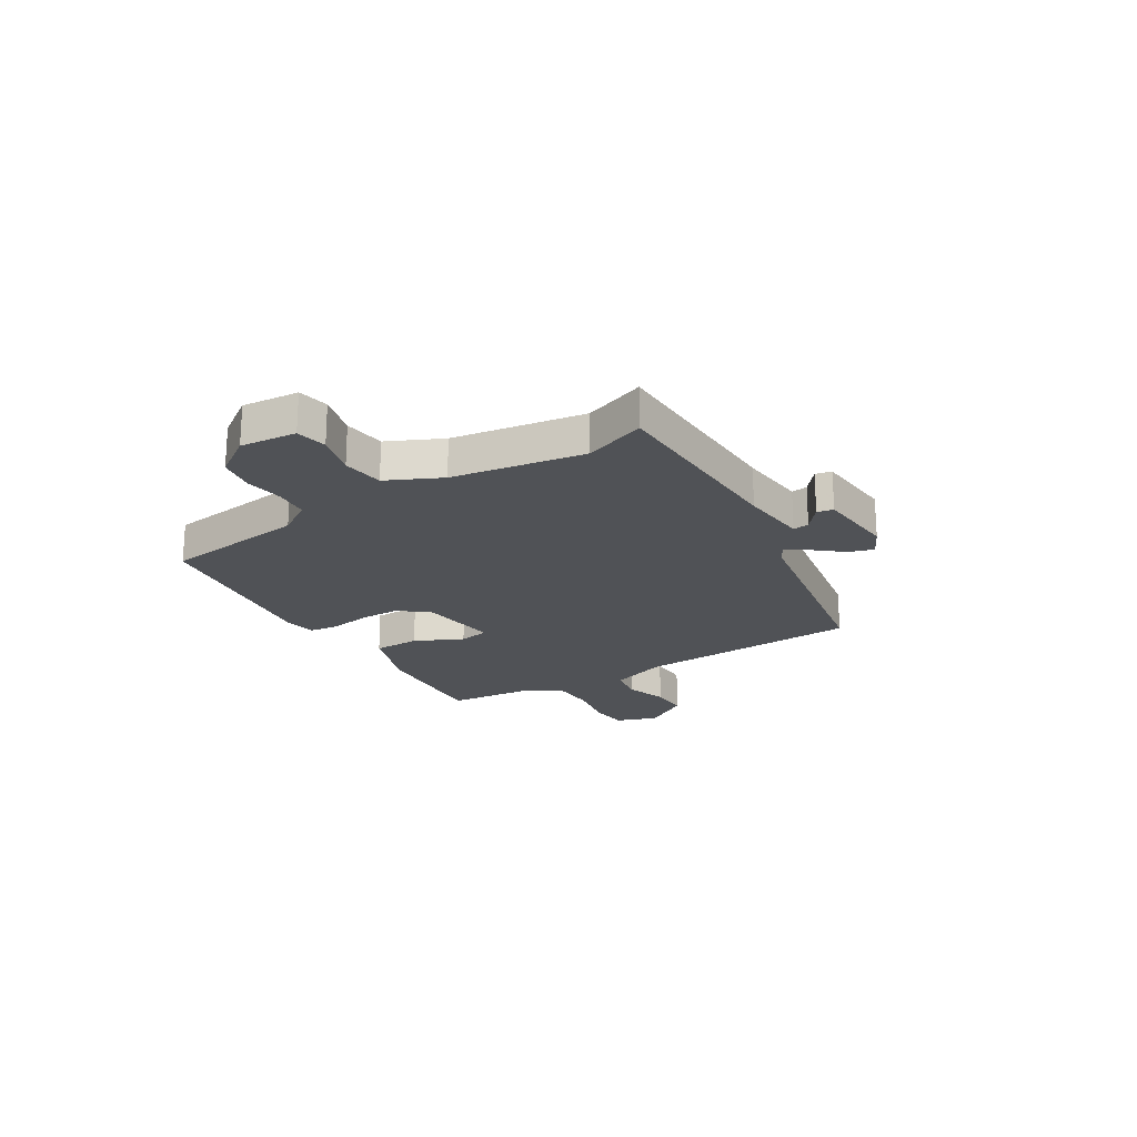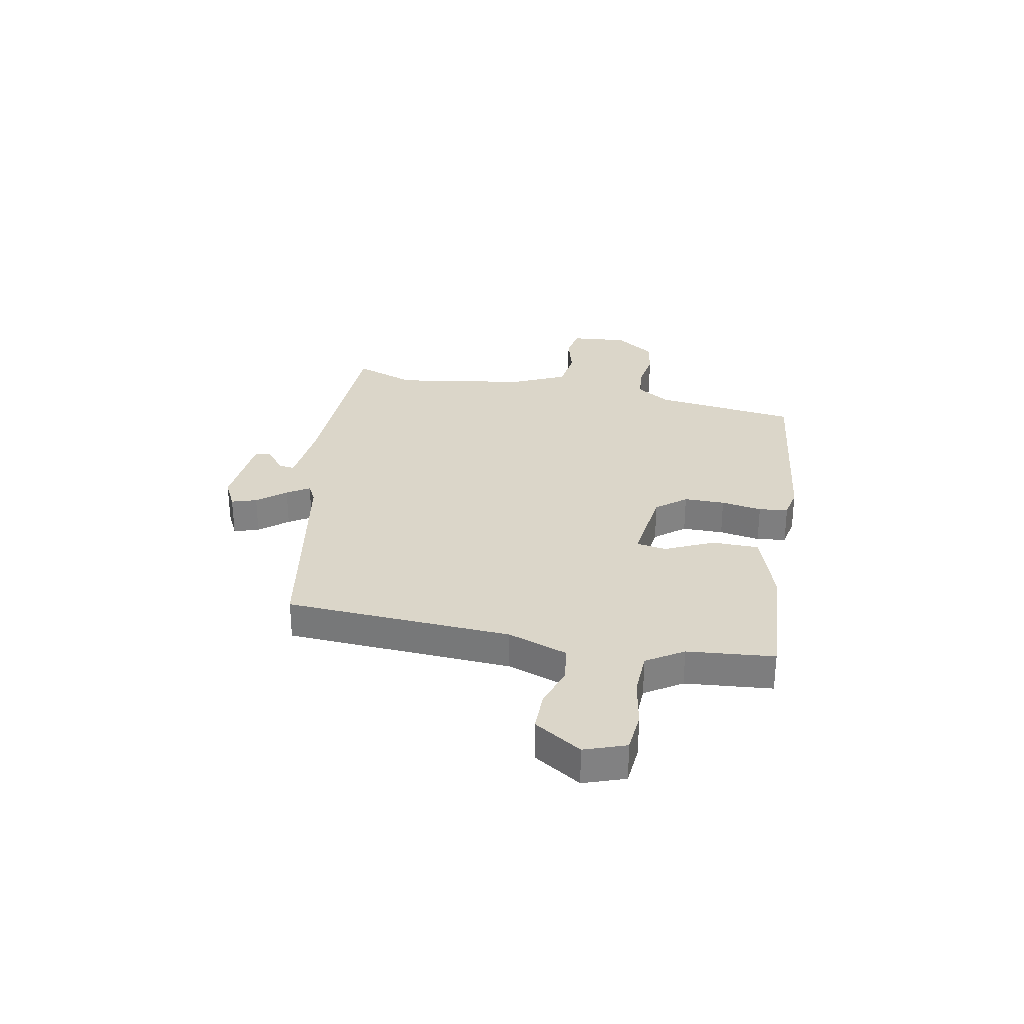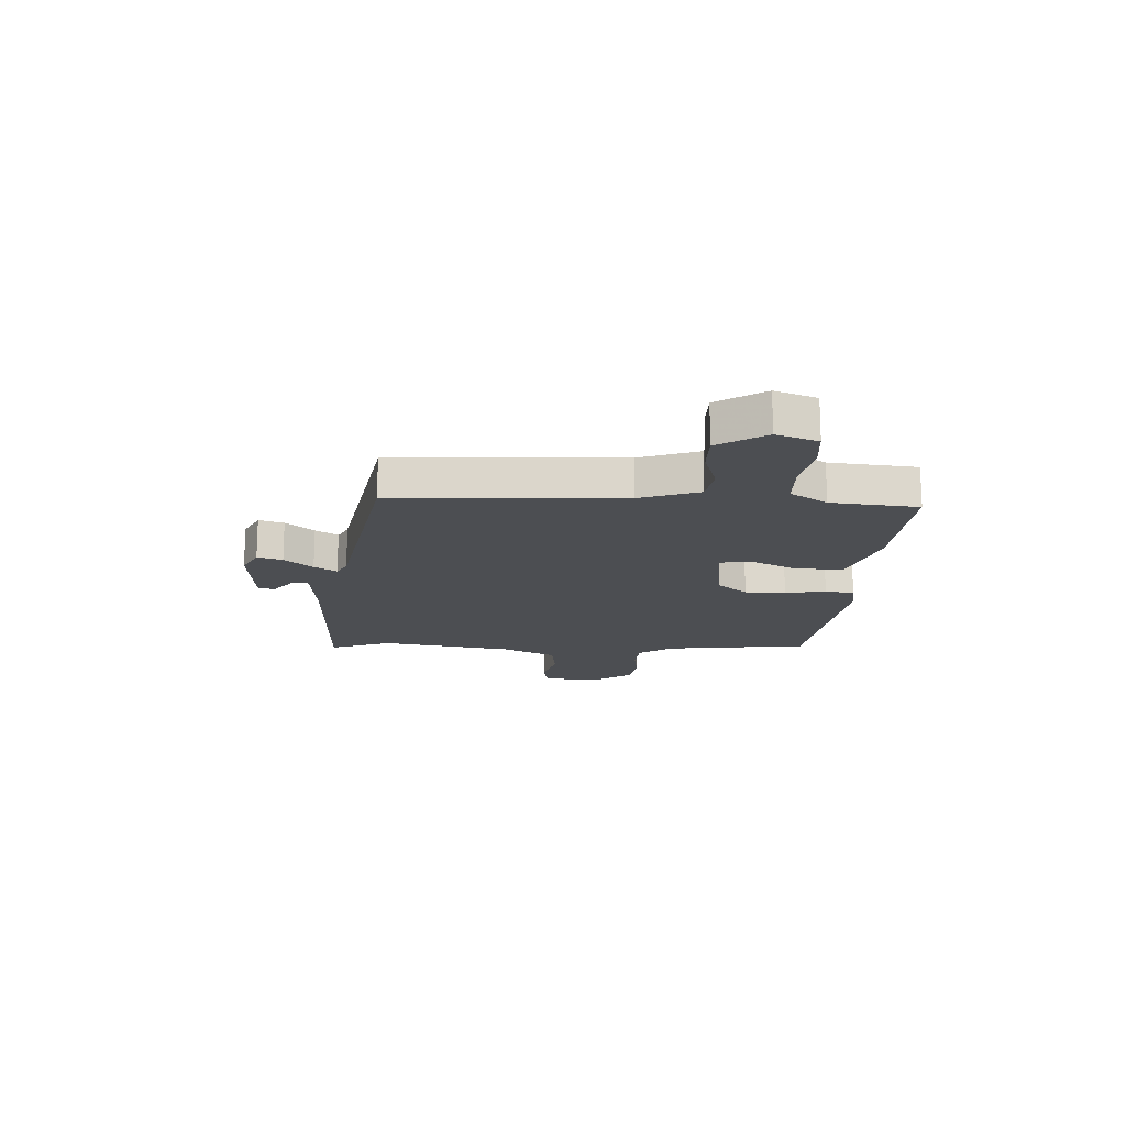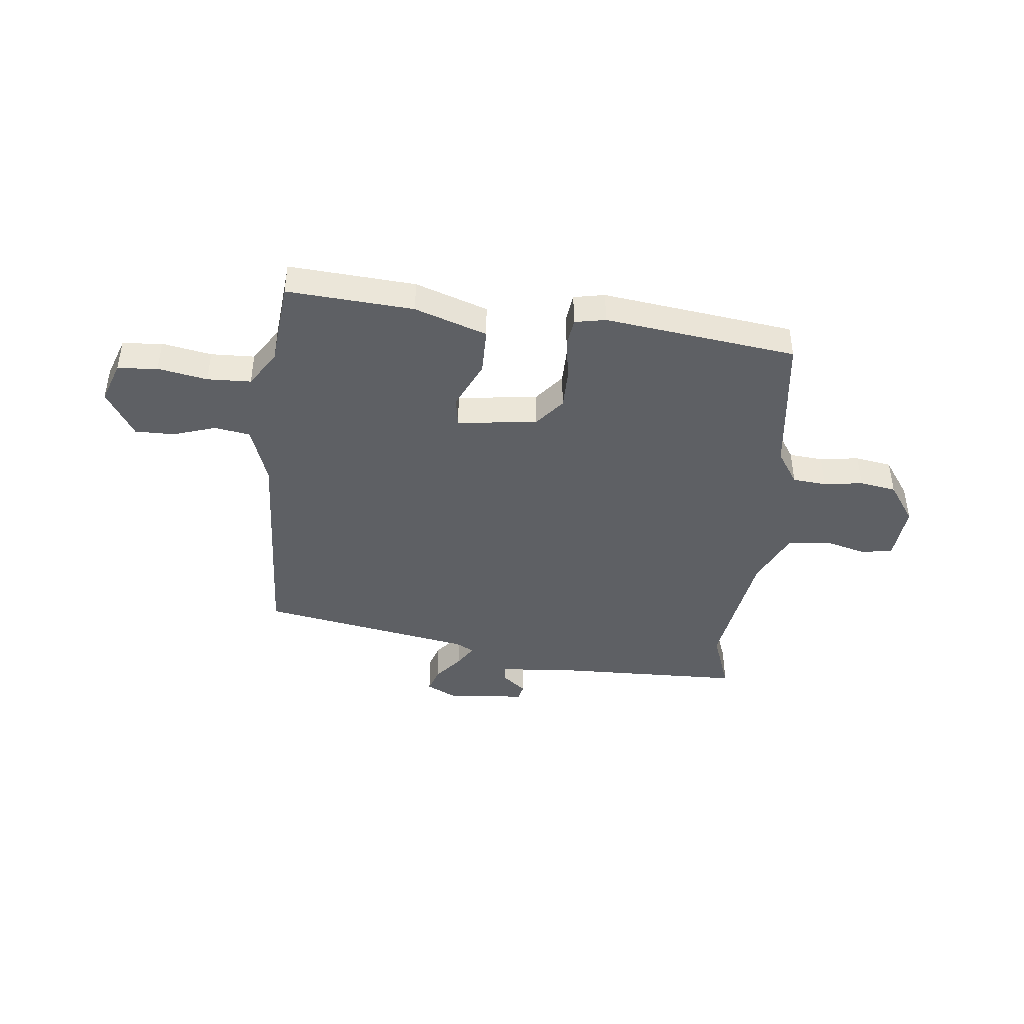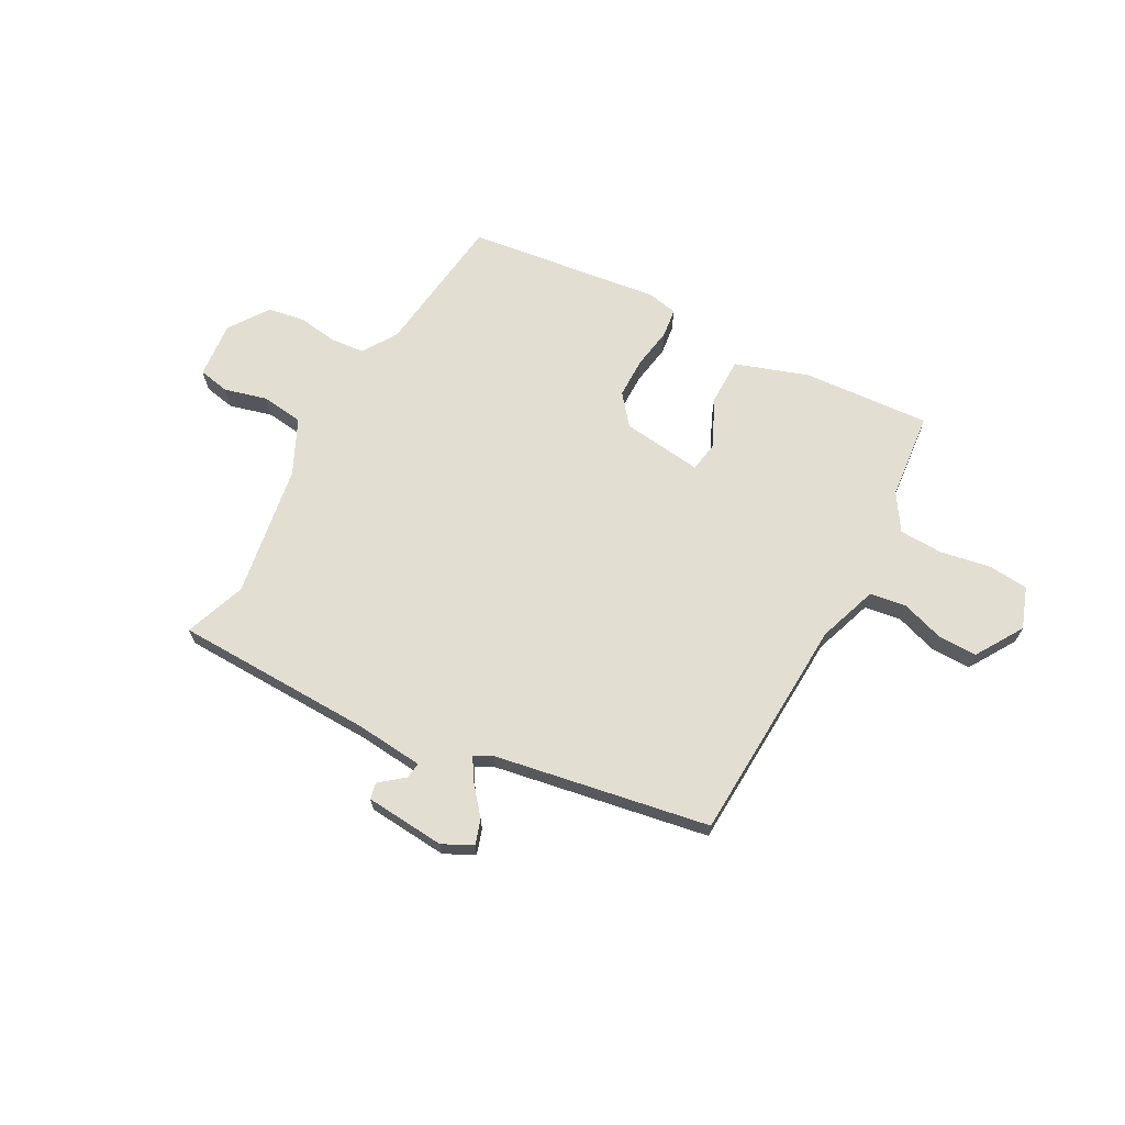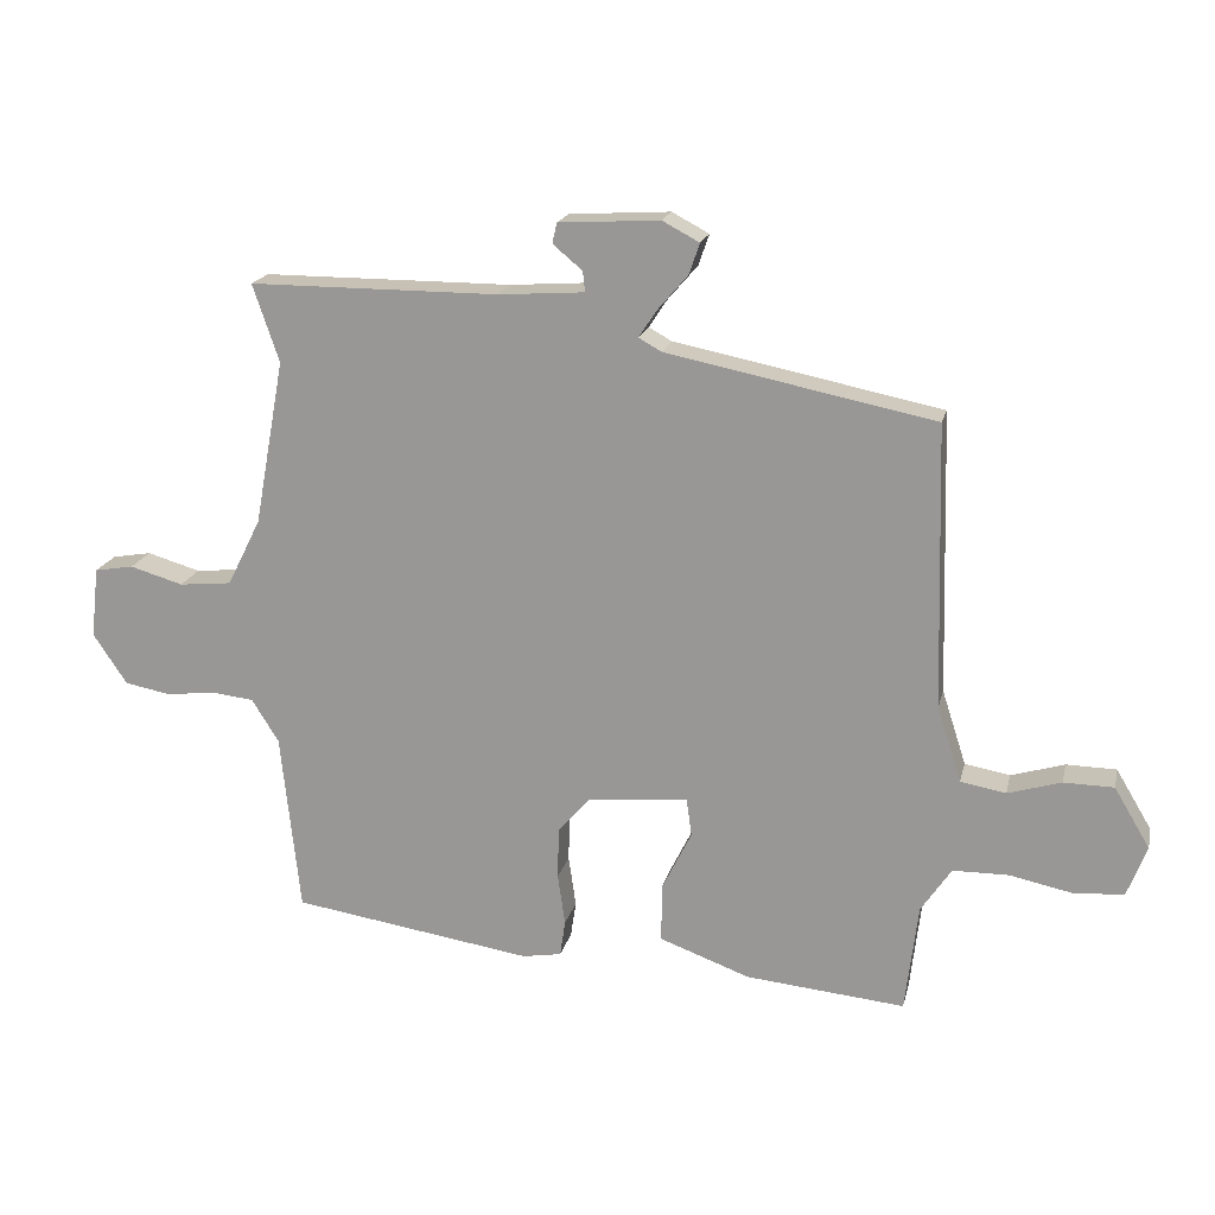
<metadata>
{"format":"obj","ext":"obj","renderer":"f3d","projection":"perspective","resolution":1024,"background":"white","views":[{"elev":-21.1,"azim":-57.1,"up":"+Y"},{"elev":30.0,"azim":102.3,"up":"+Y"},{"elev":-16.5,"azim":88.4,"up":"+Y"},{"elev":-43.0,"azim":175.1,"up":"+Y"},{"elev":67.8,"azim":29.7,"up":"+Y"},{"elev":18.6,"azim":12.9,"up":"+Z"}]}
</metadata>
<code>
v -0.474 0.07 0.423
v -0.513 0.07 0.538
v -0.144 0.07 0.539
v -0.017 0.07 0.548
v -0.02 0.07 0.578
v -0.064 0.07 0.615
v -0.057 0.07 0.645
v 0.092 0.07 0.654
v 0.147 0.07 0.625
v 0.131 0.07 0.579
v 0.087 0.07 0.528
v 0.06 0.07 0.487
v 0.094 0.07 0.468
v 0.49 0.07 0.389
v 0.502 0.07 -0.032
v 0.538 0.07 -0.143
v 0.605 0.07 -0.155
v 0.684 0.07 -0.131
v 0.758 0.07 -0.132
v 0.811 0.07 -0.221
v 0.782 0.07 -0.297
v 0.707 0.07 -0.302
v 0.615 0.07 -0.283
v 0.533 0.07 -0.284
v 0.488 0.07 -0.351
v 0.469 0.07 -0.512
v 0.233 0.07 -0.49
v 0.099 0.07 -0.441
v 0.1 0.07 -0.354
v 0.144 0.07 -0.265
v 0.136 0.07 -0.209
v -0.014 0.07 -0.224
v -0.06 0.07 -0.278
v -0.062 0.07 -0.354
v -0.051 0.07 -0.43
v -0.059 0.07 -0.484
v -0.117 0.07 -0.494
v -0.474 0.07 -0.44
v -0.502 0.07 -0.172
v -0.542 0.07 -0.108
v -0.605 0.07 -0.101
v -0.678 0.07 -0.11
v -0.746 0.07 -0.097
v -0.796 0.07 -0.022
v -0.784 0.07 0.083
v -0.726 0.07 0.093
v -0.647 0.07 0.07
v -0.569 0.07 0.078
v -0.519 0.07 0.178
v -0.474 0 0.423
v -0.513 0 0.538
v -0.144 0 0.539
v -0.017 0 0.548
v -0.02 0 0.578
v -0.064 0 0.615
v -0.057 0 0.645
v 0.092 0 0.654
v 0.147 0 0.625
v 0.131 0 0.579
v 0.087 0 0.528
v 0.06 0 0.487
v 0.094 0 0.468
v 0.49 0 0.389
v 0.502 0 -0.032
v 0.538 0 -0.143
v 0.605 0 -0.155
v 0.684 0 -0.131
v 0.758 0 -0.132
v 0.811 0 -0.221
v 0.782 0 -0.297
v 0.707 0 -0.302
v 0.615 0 -0.283
v 0.533 0 -0.284
v 0.488 0 -0.351
v 0.469 0 -0.512
v 0.233 0 -0.49
v 0.099 0 -0.441
v 0.1 0 -0.354
v 0.144 0 -0.265
v 0.136 0 -0.209
v -0.014 0 -0.224
v -0.06 0 -0.278
v -0.062 0 -0.354
v -0.051 0 -0.43
v -0.059 0 -0.484
v -0.117 0 -0.494
v -0.474 0 -0.44
v -0.502 0 -0.172
v -0.542 0 -0.108
v -0.605 0 -0.101
v -0.678 0 -0.11
v -0.746 0 -0.097
v -0.796 0 -0.022
v -0.784 0 0.083
v -0.726 0 0.093
v -0.647 0 0.07
v -0.569 0 0.078
v -0.519 0 0.178
f 44 45 46 47
f 44 47 48
f 41 42 43 44
f 40 41 44 48
f 39 40 48 49
f 34 35 36 37
f 33 34 37 38
f 32 33 38 39
f 27 28 29 30
f 25 26 27 30
f 24 25 30 31
f 23 24 31
f 20 21 22 23
f 20 23 31
f 17 18 19 20
f 16 17 20 31
f 15 16 31 32
f 13 14 15 32
f 8 9 10 11
f 8 11 12
f 5 6 7 8
f 4 5 8 12
f 3 4 12
f 1 2 3 12
f 13 32 39 49
f 1 12 13 49
f 96 95 94 93
f 97 96 93
f 93 92 91 90
f 97 93 90 89
f 98 97 89 88
f 86 85 84 83
f 87 86 83 82
f 88 87 82 81
f 79 78 77 76
f 79 76 75 74
f 80 79 74 73
f 80 73 72
f 72 71 70 69
f 80 72 69
f 69 68 67 66
f 80 69 66 65
f 81 80 65 64
f 81 64 63 62
f 60 59 58 57
f 61 60 57
f 57 56 55 54
f 61 57 54 53
f 61 53 52
f 61 52 51 50
f 98 88 81 62
f 98 62 61 50
f 1 50 51 2
f 2 51 52 3
f 3 52 53 4
f 4 53 54 5
f 5 54 55 6
f 6 55 56 7
f 7 56 57 8
f 8 57 58 9
f 9 58 59 10
f 10 59 60 11
f 11 60 61 12
f 12 61 62 13
f 13 62 63 14
f 14 63 64 15
f 15 64 65 16
f 16 65 66 17
f 17 66 67 18
f 18 67 68 19
f 19 68 69 20
f 20 69 70 21
f 21 70 71 22
f 22 71 72 23
f 23 72 73 24
f 24 73 74 25
f 25 74 75 26
f 26 75 76 27
f 27 76 77 28
f 28 77 78 29
f 29 78 79 30
f 30 79 80 31
f 31 80 81 32
f 32 81 82 33
f 33 82 83 34
f 34 83 84 35
f 35 84 85 36
f 36 85 86 37
f 37 86 87 38
f 38 87 88 39
f 39 88 89 40
f 40 89 90 41
f 41 90 91 42
f 42 91 92 43
f 43 92 93 44
f 44 93 94 45
f 45 94 95 46
f 46 95 96 47
f 47 96 97 48
f 48 97 98 49
f 49 98 50 1

</code>
